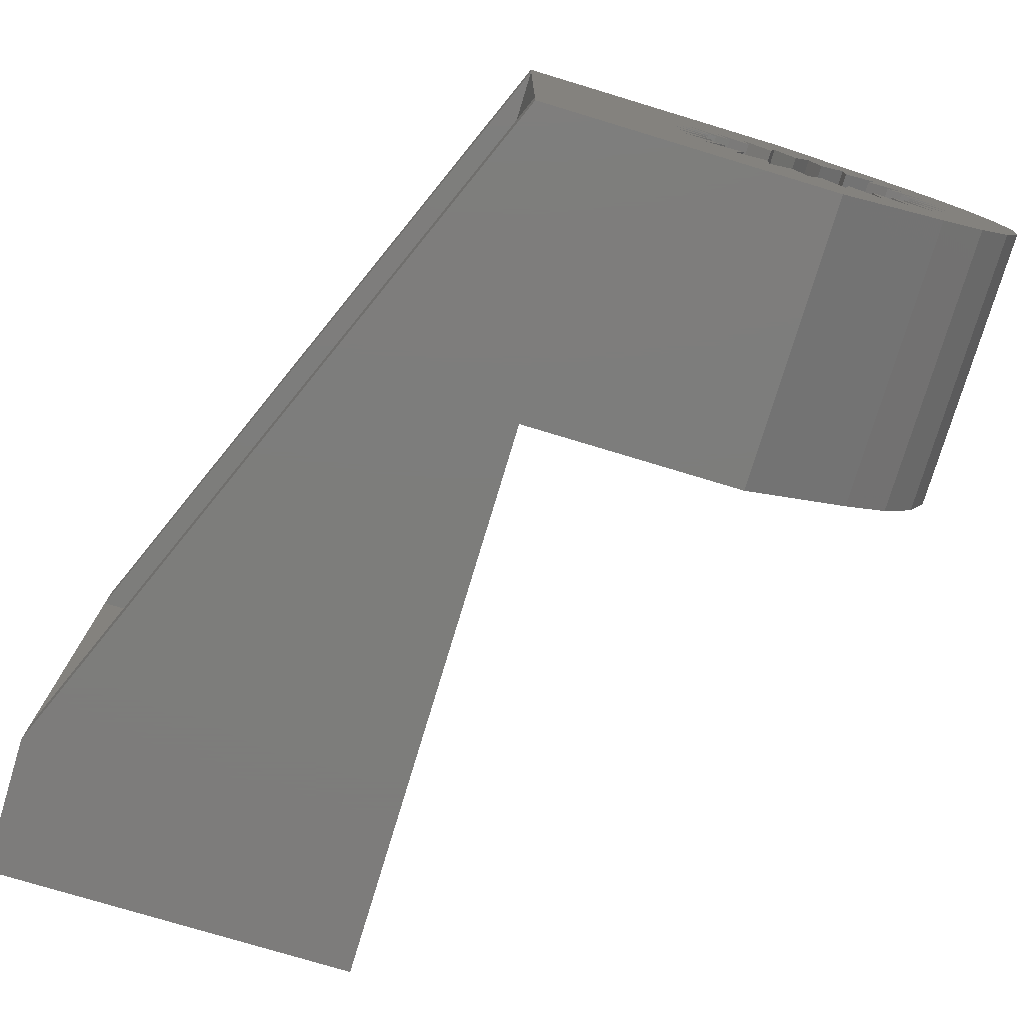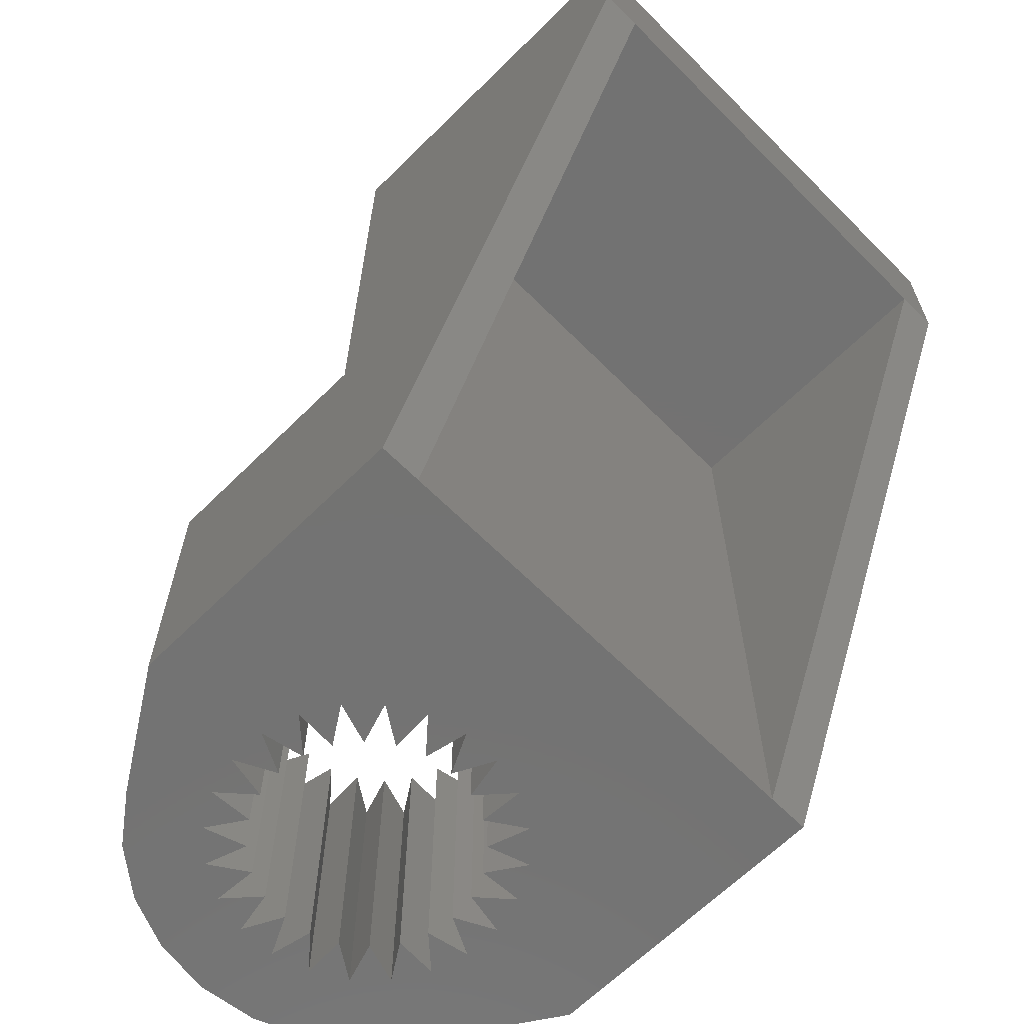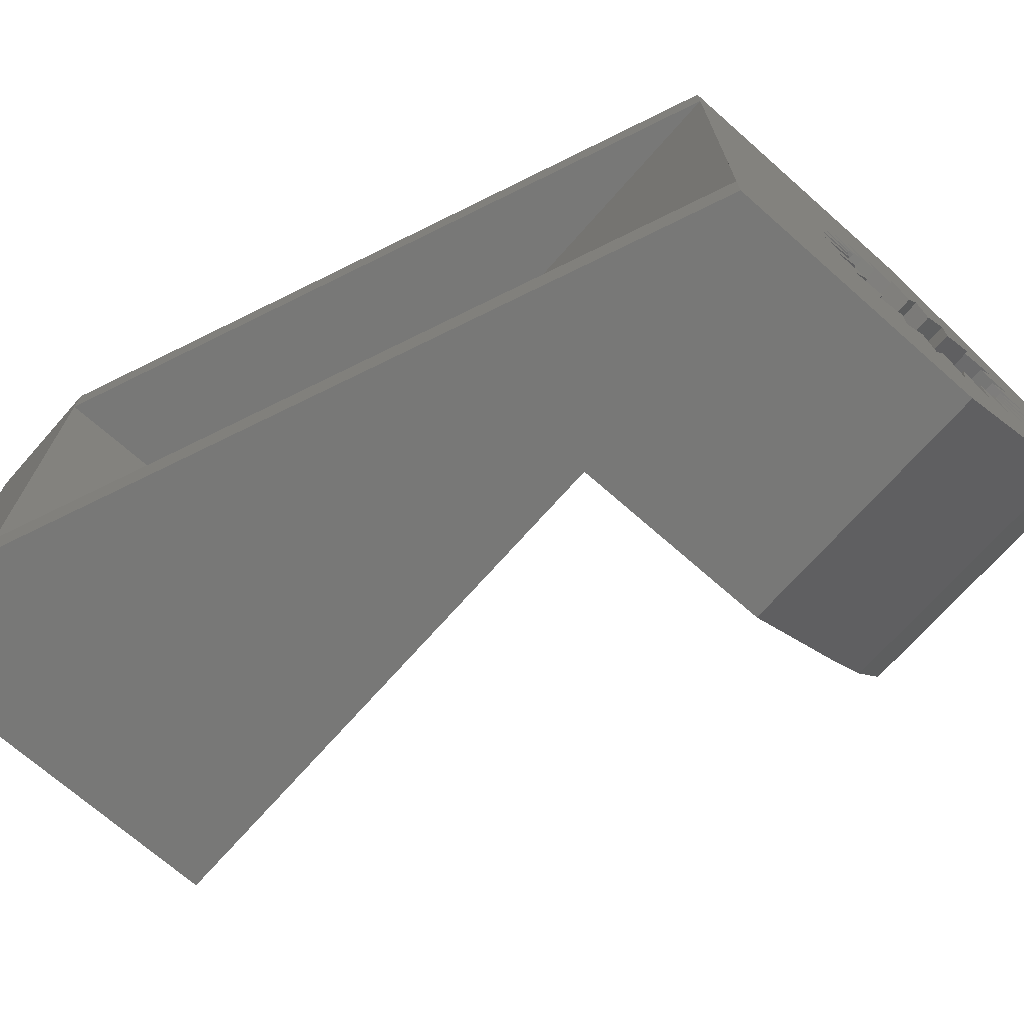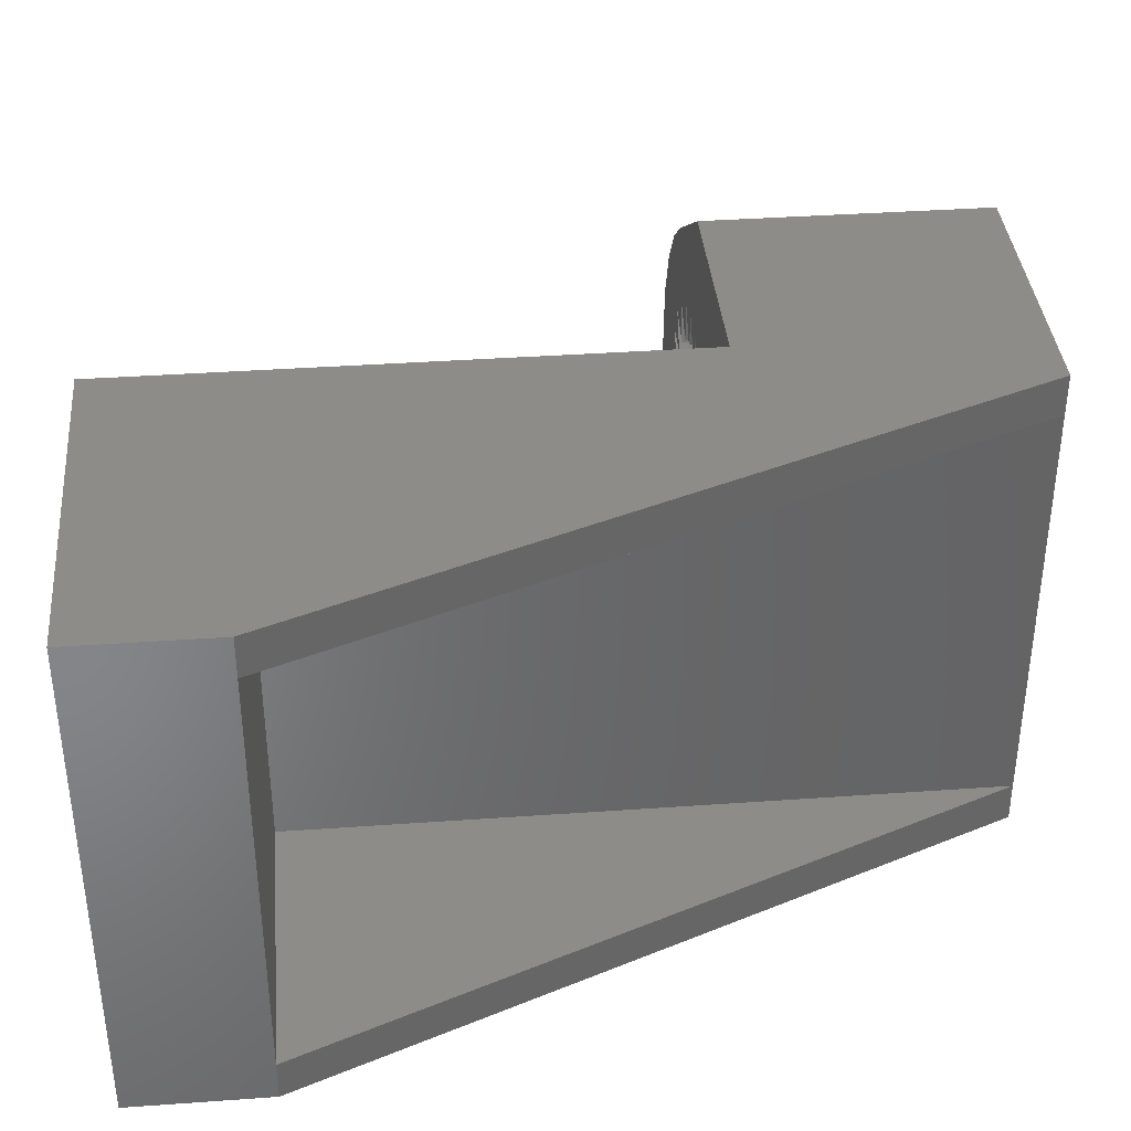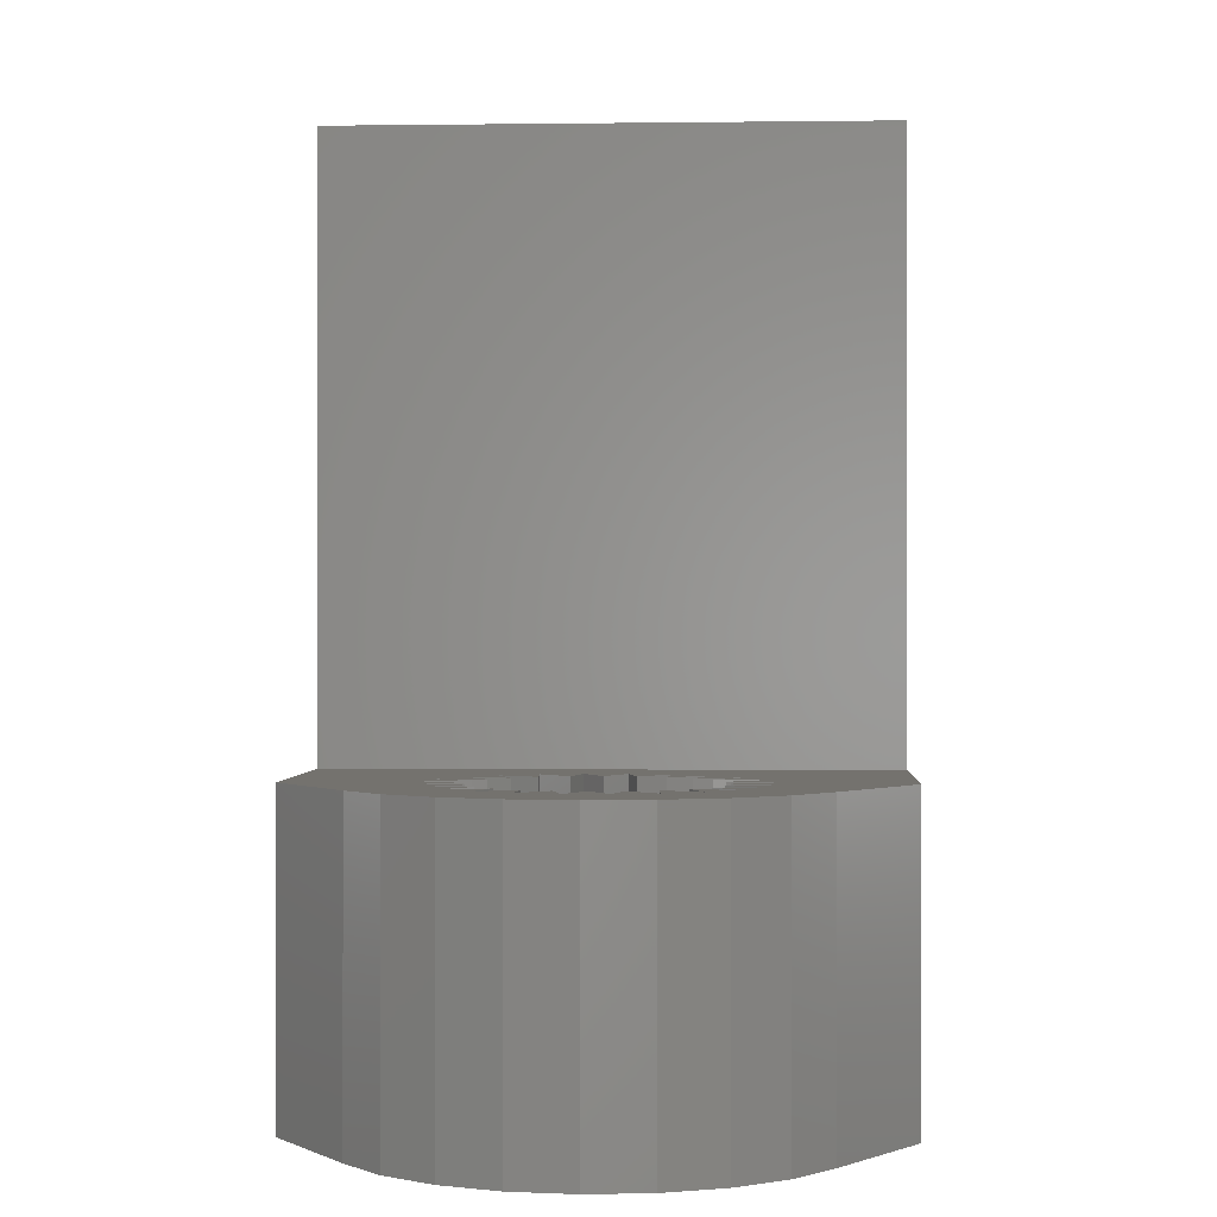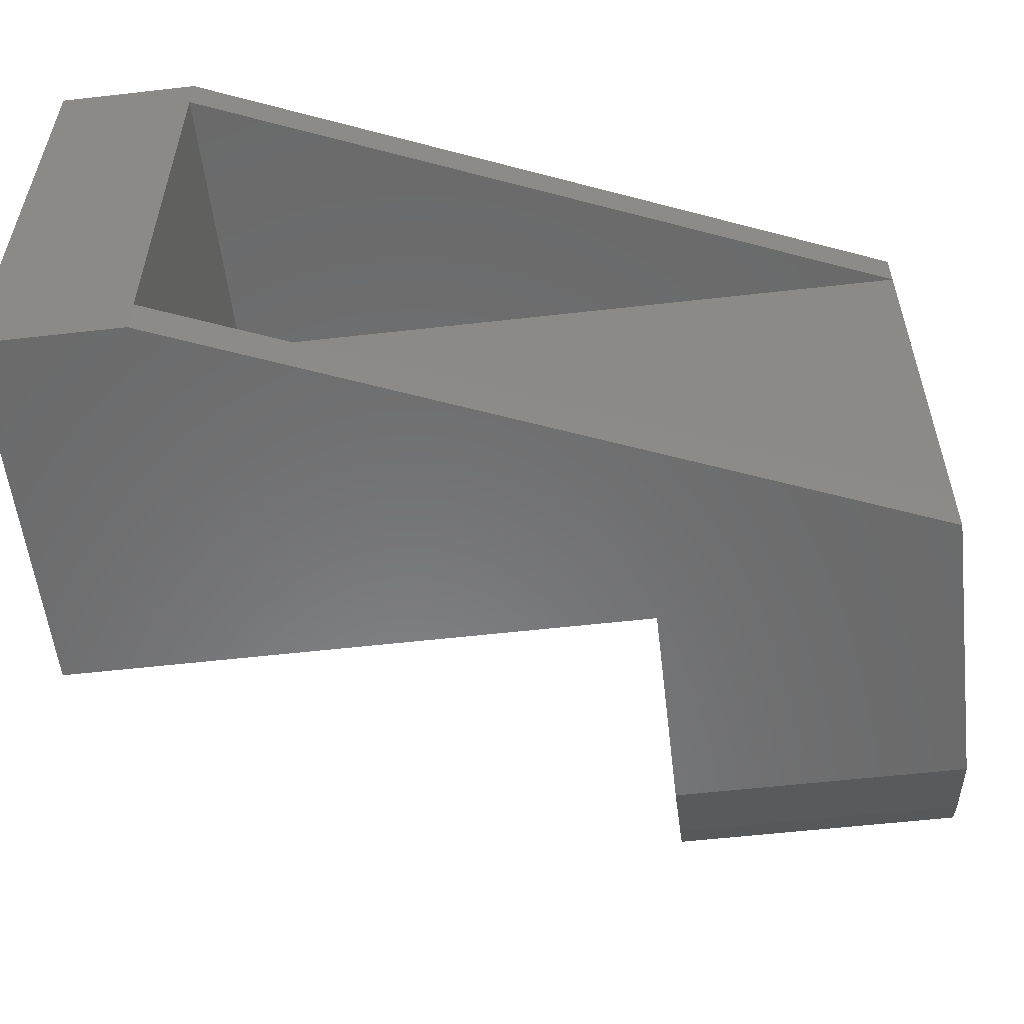
<metadata>
{"format":"stl","ext":"stl","renderer":"f3d","projection":"perspective","resolution":1024,"background":"white","views":[{"elev":-76.5,"azim":163.2,"up":"+Y"},{"elev":-64.8,"azim":44.8,"up":"+Z"},{"elev":-70.8,"azim":138.6,"up":"+Y"},{"elev":37.6,"azim":84.8,"up":"+Y"},{"elev":-0.3,"azim":-87.0,"up":"+Z"},{"elev":-56.5,"azim":96.8,"up":"+Y"}]}
</metadata>
<code>
# stl→obj: 231 verts, 462 faces
v 286.1 279.4 447
v 285.4 278.4 455
v 285.4 278.4 447
v 286.1 279.4 455
v 298.9 280.1 467.5
v 298.8 280.4 470.9
v 298.9 280.1 470.9
v 298.8 280.4 467.5
v 290.8 283 455
v 291.2 284.2 447
v 290.8 283 447
v 291.2 284.2 455
v 284.4 276.6 455
v 283.4 277.9 447
v 284.4 276.6 447
v 283.4 277.9 455
v 302.8 279.8 470.9
v 302.6 279.6 467.5
v 302.6 279.6 470.9
v 302.8 279.8 467.5
v 302.5 279.4 467.5
v 302.5 279.4 470.9
v 291.3 279.4 447
v 292.5 279.4 455
v 292.5 279.4 447
v 291.3 279.4 455
v 298.7 280.9 467.5
v 298.7 281.2 470.9
v 298.7 280.9 470.9
v 298.7 281.2 467.5
v 289.2 285 447
v 288.7 283.9 455
v 288.7 283.9 447
v 289.2 285 455
v 282.6 280.9 455
v 282.8 282.5 447
v 282.6 280.9 447
v 282.8 282.5 455
v 282.8 279.3 447
v 282.8 279.3 455
v 287.9 283.8 455
v 287.1 284.7 447
v 287.9 283.8 447
v 287.1 284.7 455
v 296.8 273.7 447
v 288.7 273.7 455
v 288.7 273.7 447
v 294.8 273.7 455
v 305 273.7 467
v 294.8 273.7 470.9
v 305 273.7 470.9
v 296.8 287 447
v 305 288.2 467
v 305 287 467
v 296.8 288.2 447
v 296.8 274.8 447
v 296.8 287 467
v 296.8 274.8 467
v 285.8 280.1 455
v 284.9 279.4 447
v 285.8 280.1 447
v 284.9 279.4 455
v 285.8 281.7 455
v 284.9 282.5 455
v 284.6 281.5 455
v 286.1 282.4 455
v 285.4 283.4 455
v 283.4 284 455
v 284.4 285.2 455
v 284.6 280.4 455
v 285.6 275.6 455
v 286.2 277.7 455
v 286.6 278.8 455
v 285.6 286.2 455
v 286.2 284.2 455
v 286.6 283 455
v 287.2 283.5 455
v 290.3 284.7 455
v 290.2 283.5 455
v 291.9 283.4 455
v 292.5 282.5 455
v 291.3 282.4 455
v 292.8 281.5 455
v 291.6 281.7 455
v 287.1 277.1 455
v 287.9 278 455
v 288.2 276.9 455
v 288.7 277.9 455
v 289.2 276.9 455
v 290.3 277.1 455
v 289.5 278 455
v 291.2 277.7 455
v 291.9 278.4 455
v 292.8 280.4 455
v 288.7 288.2 455
v 288.2 285 455
v 294.8 288.2 455
v 289.5 283.8 455
v 291.7 280.9 455
v 291.6 280.1 455
v 290.8 278.8 455
v 290.2 278.3 455
v 287.2 278.3 455
v 285.7 280.9 455
v 284.6 280.4 447
v 289.5 278 447
v 289.2 276.9 447
v 287.2 283.5 447
v 292.5 282.5 447
v 291.3 282.4 447
v 286.2 284.2 447
v 290.3 277.1 447
v 291.6 281.7 447
v 290.3 284.7 447
v 290.2 283.5 447
v 305 288.2 470.9
v 305 274.8 467
v 290.2 278.3 447
v 284.9 282.5 447
v 286.1 282.4 447
v 302.2 279.2 470.9
v 302.2 279.2 467.5
v 302.5 282.5 470.9
v 302.2 282.7 467.5
v 302.5 282.5 467.5
v 302.2 282.7 470.9
v 285.6 286.2 447
v 284.4 285.2 447
v 285.7 280.9 447
v 285.8 281.7 447
v 302 282.8 467.5
v 302 282.8 470.9
v 289.5 283.8 447
v 298.7 280.6 467.5
v 298.7 280.6 470.9
v 301.7 283 470.9
v 301.5 283.1 467.5
v 301.7 283 467.5
v 301.5 283.1 470.9
v 302.6 282.3 470.9
v 302.8 282 467.5
v 302.8 282 470.9
v 302.6 282.3 467.5
v 287.9 278 447
v 287.1 277.1 447
v 285.4 283.4 447
v 286.6 283 447
v 291.2 277.7 447
v 286.6 278.8 447
v 286.2 277.7 447
v 290.8 278.8 447
v 283.4 284 447
v 284.6 281.5 447
v 285.6 275.6 447
v 287.2 278.3 447
v 291.9 278.4 447
v 292.8 280.4 447
v 291.6 280.1 447
v 288.7 288.2 447
v 288.2 285 447
v 291.9 283.4 447
v 292.8 281.5 447
v 288.2 276.9 447
v 288.7 277.9 447
v 291.7 280.9 447
v 303.9 274.8 467
v 299.8 282.8 467.5
v 299.6 282.7 470.9
v 299.6 282.7 467.5
v 299.8 282.8 470.9
v 303.1 281.2 470.9
v 303.1 280.9 467.5
v 303.1 280.9 470.9
v 303.1 281.2 467.5
v 302.9 280.1 470.9
v 302.9 280.1 467.5
v 299.8 279 470.9
v 300.1 278.9 467.5
v 299.8 279 467.5
v 300.1 278.9 470.9
v 299.3 282.5 467.5
v 299.3 282.5 470.9
v 300.6 278.7 467.5
v 300.9 278.7 470.9
v 300.9 278.7 467.5
v 300.6 278.7 470.9
v 300.3 283.1 467.5
v 300.1 283 470.9
v 300.1 283 467.5
v 300.3 283.1 470.9
v 299.2 282.3 467.5
v 299.2 282.3 470.9
v 301.2 278.7 470.9
v 301.5 278.8 467.5
v 301.2 278.7 467.5
v 301.5 278.8 470.9
v 301.2 283.1 470.9
v 300.9 283.1 467.5
v 301.2 283.1 467.5
v 300.9 283.1 470.9
v 298.9 281.8 467.5
v 299 282 470.9
v 298.9 281.8 470.9
v 299 282 467.5
v 301.7 278.9 470.9
v 302 279 467.5
v 301.7 278.9 467.5
v 302 279 470.9
v 303 280.4 470.9
v 303 280.4 467.5
v 300.6 283.1 470.9
v 300.6 283.1 467.5
v 299.6 279.2 470.9
v 299.6 279.2 467.5
v 299.2 279.6 467.5
v 299 279.8 470.9
v 299.2 279.6 470.9
v 299 279.8 467.5
v 298.8 281.5 467.5
v 298.8 281.5 470.9
v 303.1 280.6 467.5
v 303.1 280.6 470.9
v 300.3 278.8 467.5
v 300.3 278.8 470.9
v 299.3 279.4 470.9
v 299.3 279.4 467.5
v 294.8 288.2 470.9
v 302.9 281.8 470.9
v 303 281.5 470.9
v 303 281.5 467.5
v 302.9 281.8 467.5
f 1 2 3
f 2 1 4
f 5 6 7
f 6 5 8
f 9 10 11
f 10 9 12
f 13 14 15
f 14 13 16
f 17 18 19
f 18 17 20
f 19 21 22
f 21 19 18
f 23 24 25
f 24 23 26
f 27 28 29
f 28 27 30
f 31 32 33
f 32 31 34
f 35 36 37
f 36 35 38
f 16 39 14
f 39 16 40
f 41 42 43
f 42 41 44
f 45 46 47
f 46 45 48
f 48 45 49
f 48 49 50
f 50 49 51
f 52 53 54
f 53 52 55
f 40 37 39
f 37 40 35
f 56 57 58
f 57 56 52
f 57 52 54
f 59 60 61
f 60 59 62
f 63 64 65
f 66 67 64
f 40 38 35
f 38 40 16
f 38 16 68
f 68 16 13
f 68 13 69
f 69 13 70
f 70 13 71
f 70 71 62
f 62 71 2
f 2 71 72
f 2 72 73
f 69 65 74
f 65 69 70
f 74 65 64
f 74 64 67
f 74 67 75
f 75 67 76
f 77 44 75
f 12 78 79
f 80 12 9
f 81 80 82
f 83 81 84
f 46 72 71
f 72 46 85
f 85 46 86
f 86 46 87
f 87 46 88
f 88 46 89
f 89 46 48
f 89 48 90
f 89 90 91
f 90 48 92
f 92 48 93
f 93 48 24
f 24 48 94
f 94 48 83
f 75 95 74
f 95 75 44
f 95 44 41
f 95 41 96
f 95 96 32
f 95 32 34
f 95 34 97
f 97 34 78
f 78 34 98
f 97 78 12
f 97 12 80
f 97 80 81
f 97 81 83
f 97 83 48
f 83 99 94
f 94 100 24
f 24 26 93
f 93 101 92
f 92 102 90
f 103 72 85
f 4 62 2
f 59 70 62
f 104 65 70
f 105 59 61
f 59 105 70
f 89 106 107
f 106 89 91
f 42 77 108
f 77 42 44
f 109 82 110
f 82 109 81
f 77 111 108
f 111 77 75
f 112 91 90
f 91 112 106
f 84 109 113
f 109 84 81
f 79 114 115
f 114 79 78
f 49 116 51
f 116 49 117
f 116 117 54
f 116 54 53
f 102 112 90
f 112 102 118
f 66 119 120
f 119 66 64
f 121 21 122
f 21 121 22
f 123 124 125
f 124 123 126
f 69 127 128
f 127 69 74
f 104 105 129
f 105 104 70
f 119 63 130
f 63 119 64
f 126 131 124
f 131 126 132
f 114 98 133
f 98 114 78
f 134 29 135
f 29 134 27
f 98 31 133
f 31 98 34
f 136 137 138
f 137 136 139
f 140 141 142
f 141 140 143
f 85 144 145
f 144 85 86
f 76 146 147
f 146 76 67
f 102 148 118
f 148 102 92
f 146 66 120
f 66 146 67
f 60 4 1
f 4 60 62
f 149 72 150
f 72 149 73
f 101 148 92
f 148 101 151
f 61 60 105
f 1 3 60
f 36 39 37
f 39 36 152
f 39 152 14
f 14 152 128
f 14 128 15
f 15 128 153
f 153 128 127
f 153 127 119
f 119 127 146
f 146 127 111
f 146 111 147
f 15 105 154
f 105 15 153
f 154 105 60
f 154 60 3
f 154 3 150
f 150 3 149
f 155 145 150
f 148 112 118
f 156 148 151
f 25 156 23
f 157 25 158
f 159 111 127
f 111 159 42
f 42 159 43
f 43 159 160
f 160 159 33
f 33 159 31
f 31 159 55
f 31 55 114
f 31 114 133
f 114 55 10
f 10 55 161
f 161 55 109
f 109 55 162
f 162 55 157
f 150 47 154
f 47 150 145
f 47 145 144
f 47 144 163
f 47 163 164
f 47 164 107
f 47 107 45
f 45 107 112
f 112 107 106
f 45 112 148
f 45 148 156
f 45 156 25
f 45 25 157
f 45 157 55
f 45 55 52
f 45 52 56
f 157 165 162
f 162 113 109
f 109 110 161
f 161 11 10
f 10 115 114
f 108 111 42
f 120 119 146
f 130 153 119
f 129 105 153
f 54 58 57
f 58 54 166
f 166 54 117
f 94 165 157
f 165 94 99
f 8 135 6
f 135 8 134
f 167 168 169
f 168 167 170
f 71 15 154
f 15 71 13
f 171 172 173
f 172 171 174
f 175 20 17
f 20 175 176
f 177 178 179
f 178 177 180
f 168 181 169
f 181 168 182
f 183 184 185
f 184 183 186
f 24 158 25
f 158 24 100
f 187 188 189
f 188 187 190
f 191 182 192
f 182 191 181
f 193 194 195
f 194 193 196
f 26 156 93
f 156 26 23
f 65 129 153
f 129 65 104
f 197 198 199
f 198 197 200
f 131 136 138
f 136 131 132
f 201 202 203
f 202 201 204
f 205 206 207
f 206 205 208
f 209 176 175
f 176 209 210
f 211 187 212
f 187 211 190
f 213 179 214
f 179 213 177
f 208 122 206
f 122 208 121
f 32 160 33
f 160 32 96
f 188 167 189
f 167 188 170
f 196 207 194
f 207 196 205
f 69 152 68
f 152 69 128
f 215 216 217
f 216 215 218
f 219 203 220
f 203 219 201
f 30 220 28
f 220 30 219
f 198 211 212
f 211 198 200
f 38 152 36
f 152 38 68
f 173 221 222
f 221 173 172
f 72 155 150
f 155 72 103
f 160 41 43
f 41 160 96
f 127 95 159
f 95 127 74
f 204 192 202
f 192 204 191
f 180 223 178
f 223 180 224
f 225 214 226
f 214 225 213
f 222 210 209
f 210 222 221
f 164 89 107
f 89 164 88
f 151 93 156
f 93 151 101
f 111 76 147
f 76 111 75
f 227 48 50
f 48 227 97
f 87 164 163
f 164 87 88
f 50 216 227
f 216 50 217
f 217 50 225
f 225 50 51
f 227 216 7
f 227 7 6
f 227 6 135
f 227 135 29
f 225 51 213
f 213 51 177
f 177 51 180
f 180 51 224
f 224 51 186
f 186 51 184
f 184 51 193
f 193 51 196
f 196 51 205
f 205 51 208
f 208 51 121
f 121 51 22
f 22 51 19
f 19 51 17
f 17 51 175
f 175 51 209
f 209 51 222
f 222 51 173
f 227 182 116
f 182 227 192
f 192 227 202
f 202 227 203
f 203 227 220
f 220 227 28
f 28 227 29
f 116 182 168
f 116 168 170
f 116 170 188
f 116 188 190
f 116 190 211
f 116 211 200
f 116 200 197
f 116 197 139
f 116 139 136
f 116 136 132
f 116 132 126
f 116 126 123
f 116 123 140
f 116 140 142
f 116 142 228
f 116 228 229
f 116 229 171
f 116 171 173
f 116 173 51
f 45 117 49
f 117 45 56
f 165 83 162
f 83 165 99
f 46 154 47
f 154 46 71
f 161 9 11
f 9 161 80
f 229 174 171
f 174 229 230
f 137 197 199
f 197 137 139
f 218 7 216
f 7 218 5
f 223 186 183
f 186 223 224
f 2 149 3
f 149 2 73
f 184 195 185
f 195 184 193
f 58 117 56
f 117 58 166
f 228 230 229
f 230 228 231
f 155 85 145
f 85 155 103
f 226 217 225
f 217 226 215
f 10 79 115
f 79 10 12
f 83 113 162
f 113 83 84
f 82 161 110
f 161 82 80
f 144 87 163
f 87 144 86
f 158 94 157
f 94 158 100
f 95 97 159
f 159 53 55
f 53 159 97
f 53 97 227
f 53 227 116
f 63 153 130
f 153 63 65
f 142 231 228
f 231 142 141
f 134 30 27
f 30 134 8
f 30 8 219
f 219 8 5
f 219 5 201
f 201 5 218
f 201 218 204
f 204 218 215
f 204 215 191
f 191 215 226
f 191 226 181
f 181 226 214
f 181 214 169
f 169 214 179
f 169 179 167
f 167 179 189
f 189 179 178
f 189 178 223
f 189 223 187
f 187 223 183
f 187 183 212
f 212 183 185
f 212 185 198
f 198 185 195
f 198 195 199
f 199 195 194
f 199 194 137
f 137 194 207
f 137 207 138
f 138 207 206
f 138 206 131
f 131 206 124
f 124 206 122
f 124 122 21
f 124 21 125
f 125 21 18
f 125 18 143
f 143 18 20
f 143 20 141
f 141 20 176
f 141 176 231
f 231 176 210
f 231 210 230
f 230 210 221
f 230 221 174
f 174 221 172
f 123 143 140
f 143 123 125

</code>
